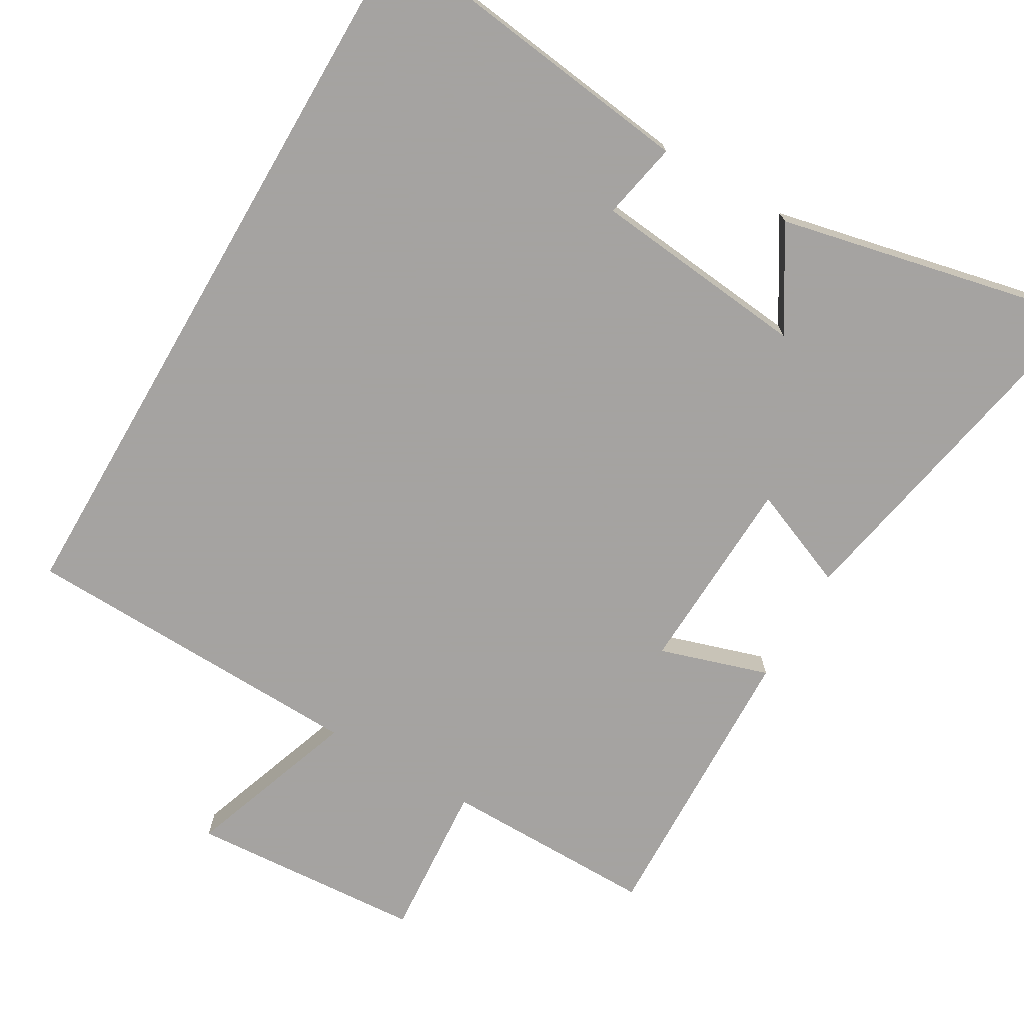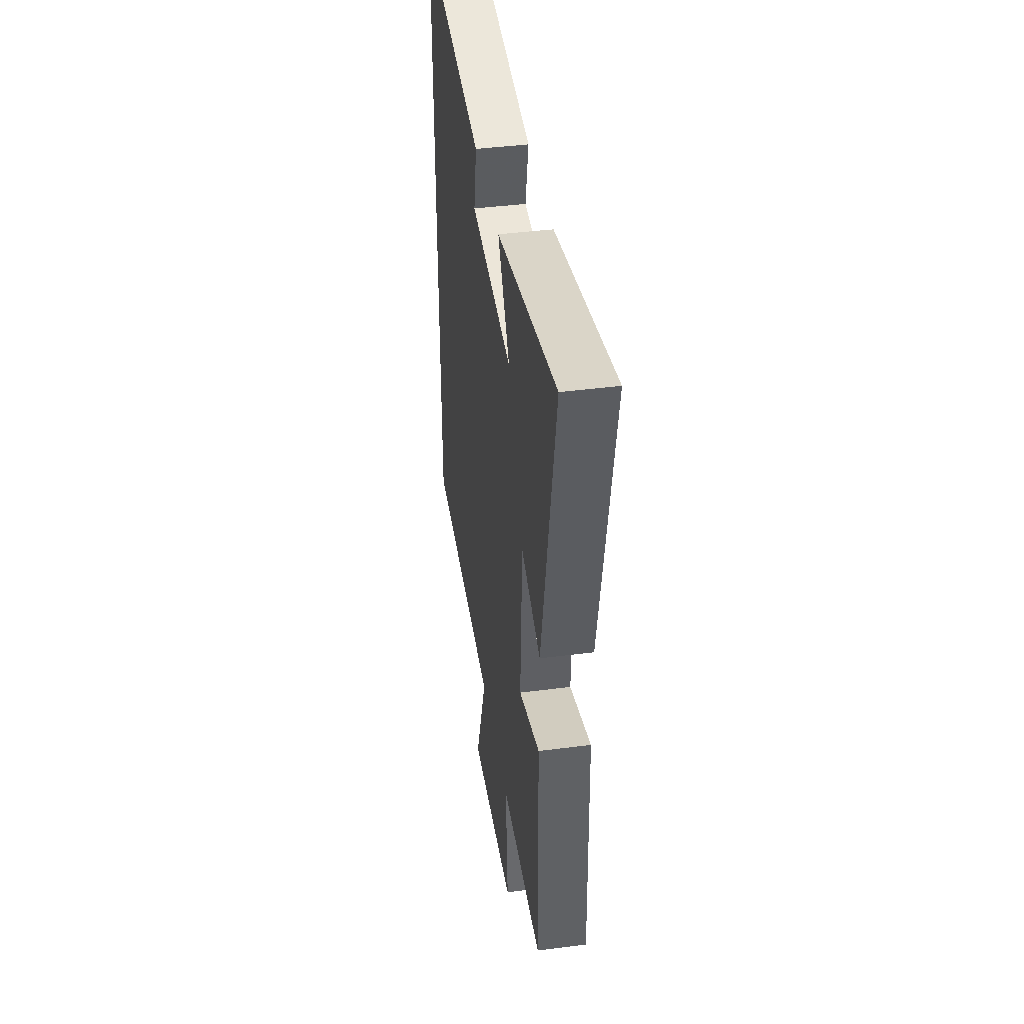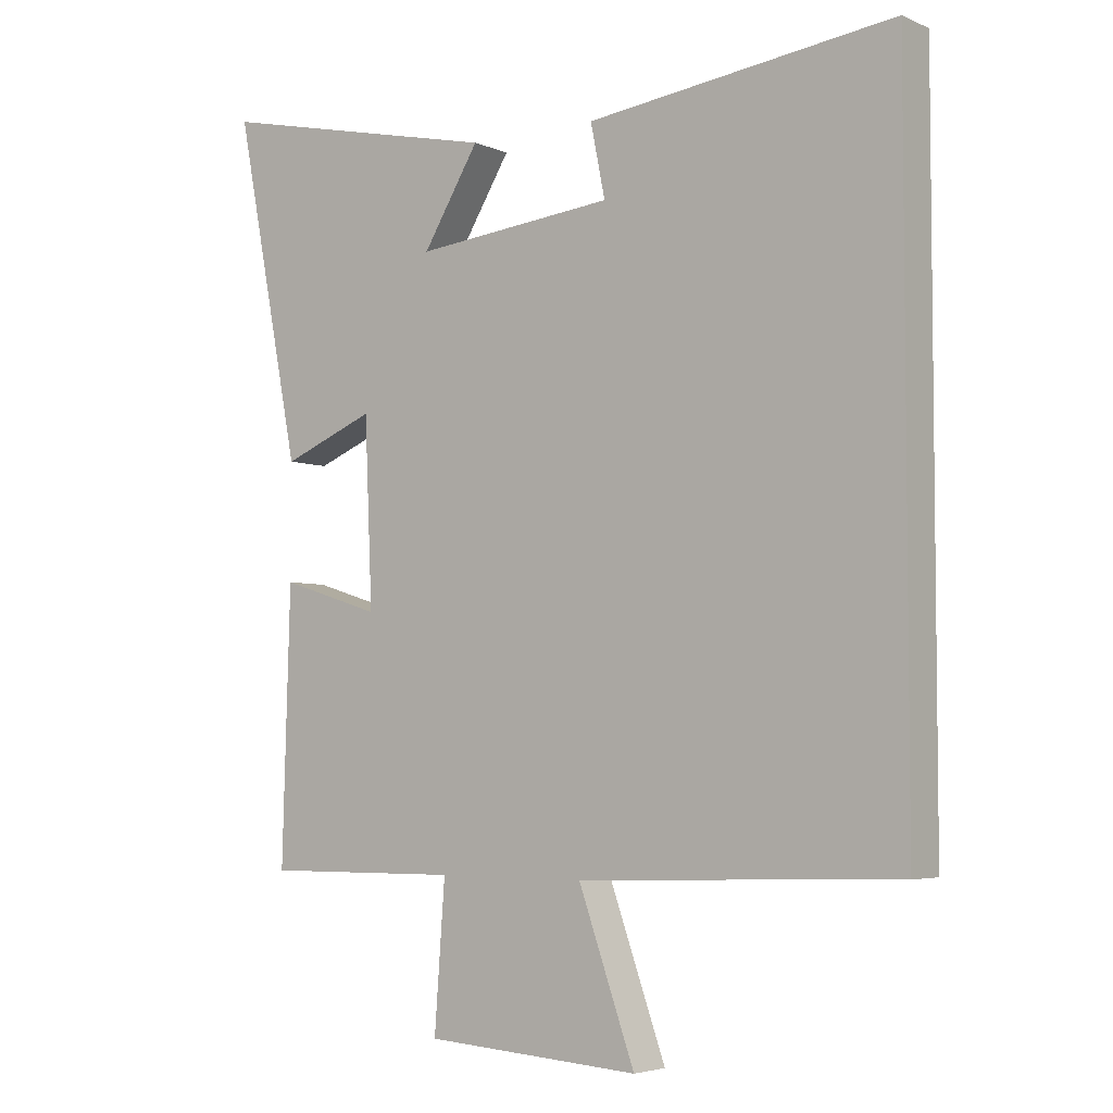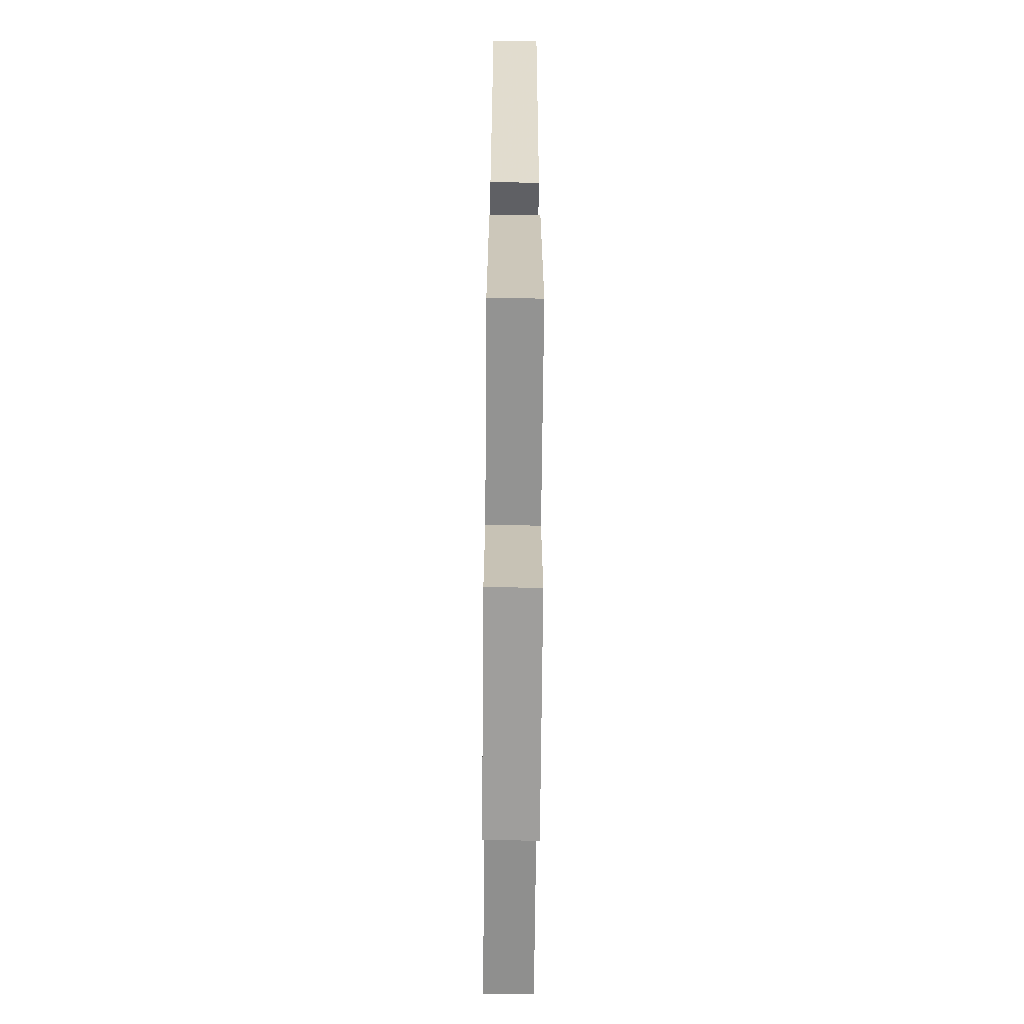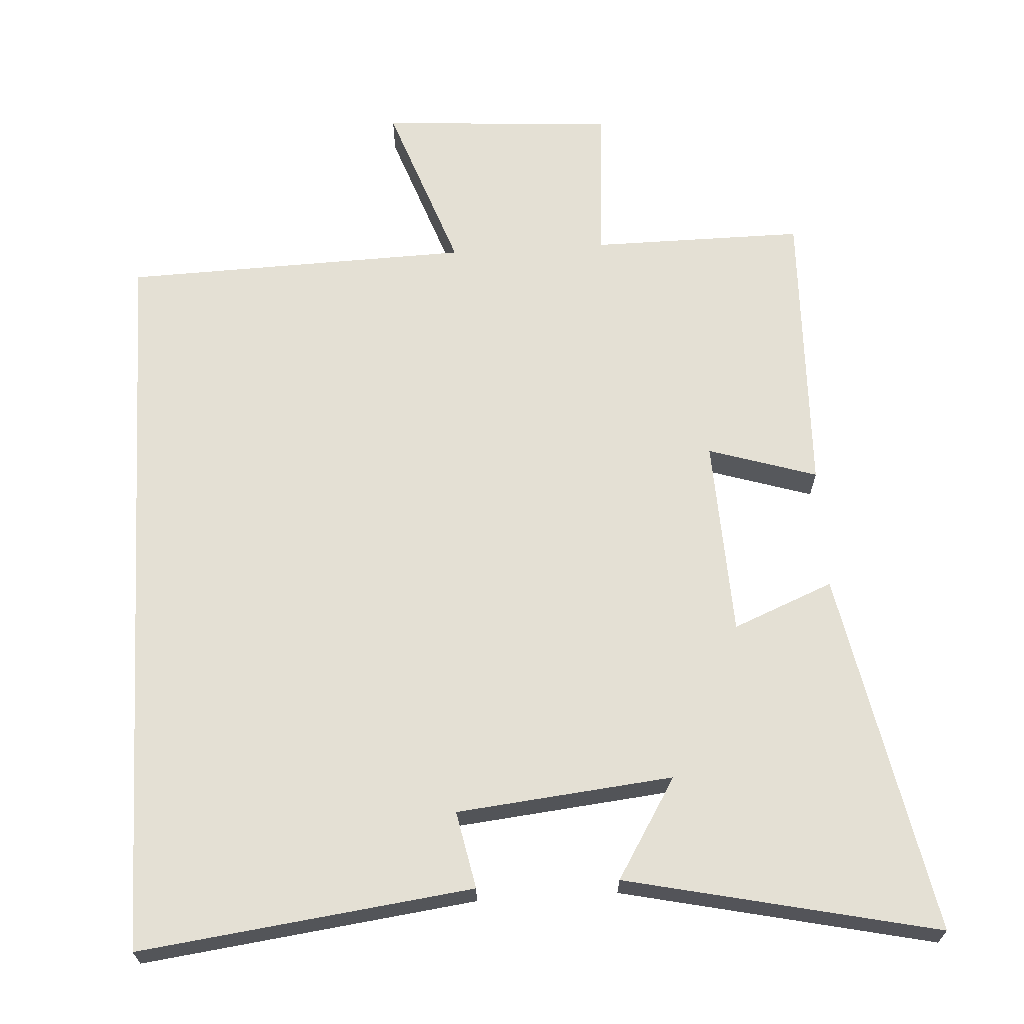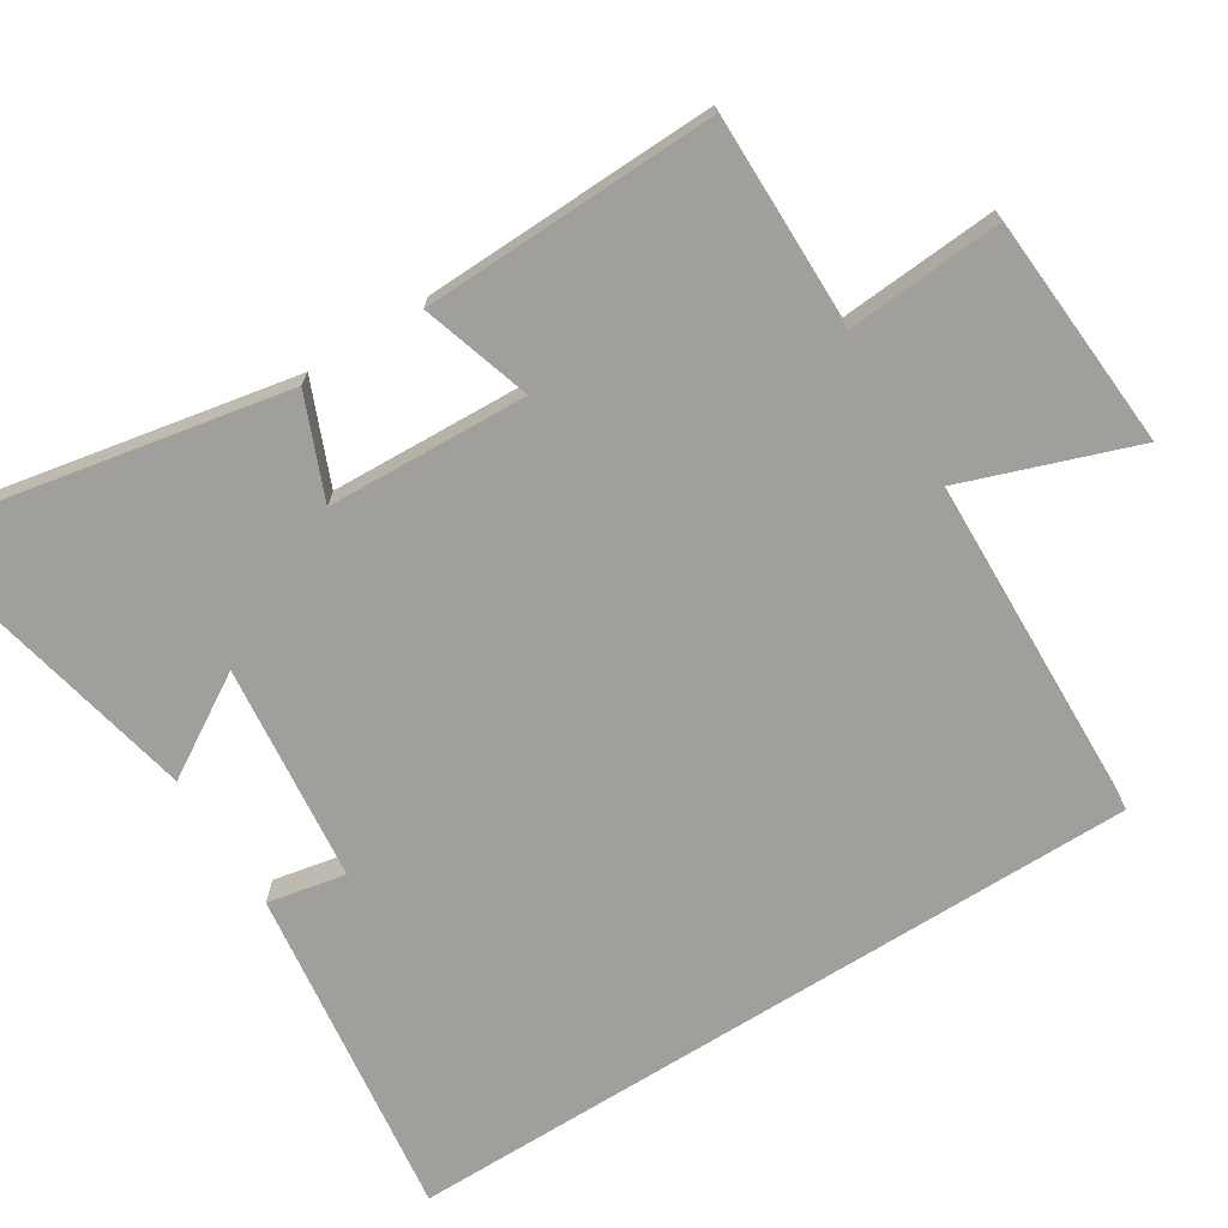
<metadata>
{"format":"obj","ext":"obj","renderer":"f3d","projection":"perspective","resolution":1024,"background":"white","views":[{"elev":-73.1,"azim":-30.1,"up":"+Y"},{"elev":42.0,"azim":81.1,"up":"+Z"},{"elev":-4.5,"azim":-143.3,"up":"+Z"},{"elev":-67.0,"azim":89.5,"up":"+Z"},{"elev":66.1,"azim":-3.4,"up":"+Y"},{"elev":-71.2,"azim":122.1,"up":"+Y"}]}
</metadata>
<code>
v -0.5 0.07 0.56
v -0.033 0.07 0.5
v -0.055 0.07 0.391
v 0.249 0.07 0.359
v 0.163 0.07 0.5
v 0.6 0.07 0.596
v 0.5 0.07 0.083
v 0.359 0.07 0.141
v 0.347 0.07 -0.139
v 0.5 0.07 -0.091
v 0.512 0.07 -0.502
v 0.213 0.07 -0.5
v 0.229 0.07 -0.72
v -0.099 0.07 -0.742
v -0.013 0.07 -0.5
v -0.5 0.07 -0.485
v -0.5 0 0.56
v -0.033 0 0.5
v -0.055 0 0.391
v 0.249 0 0.359
v 0.163 0 0.5
v 0.6 0 0.596
v 0.5 0 0.083
v 0.359 0 0.141
v 0.347 0 -0.139
v 0.5 0 -0.091
v 0.512 0 -0.502
v 0.213 0 -0.5
v 0.229 0 -0.72
v -0.099 0 -0.742
v -0.013 0 -0.5
v -0.5 0 -0.485
f 15 16 1
f 12 13 14 15
f 12 15 1
f 9 10 11 12
f 8 9 12 1
f 4 5 6 7
f 3 4 7 8
f 1 2 3
f 1 3 8
f 17 32 31
f 31 30 29 28
f 17 31 28
f 28 27 26 25
f 17 28 25 24
f 23 22 21 20
f 24 23 20 19
f 19 18 17
f 24 19 17
f 1 17 18 2
f 2 18 19 3
f 3 19 20 4
f 4 20 21 5
f 5 21 22 6
f 6 22 23 7
f 7 23 24 8
f 8 24 25 9
f 9 25 26 10
f 10 26 27 11
f 11 27 28 12
f 12 28 29 13
f 13 29 30 14
f 14 30 31 15
f 15 31 32 16
f 16 32 17 1

</code>
